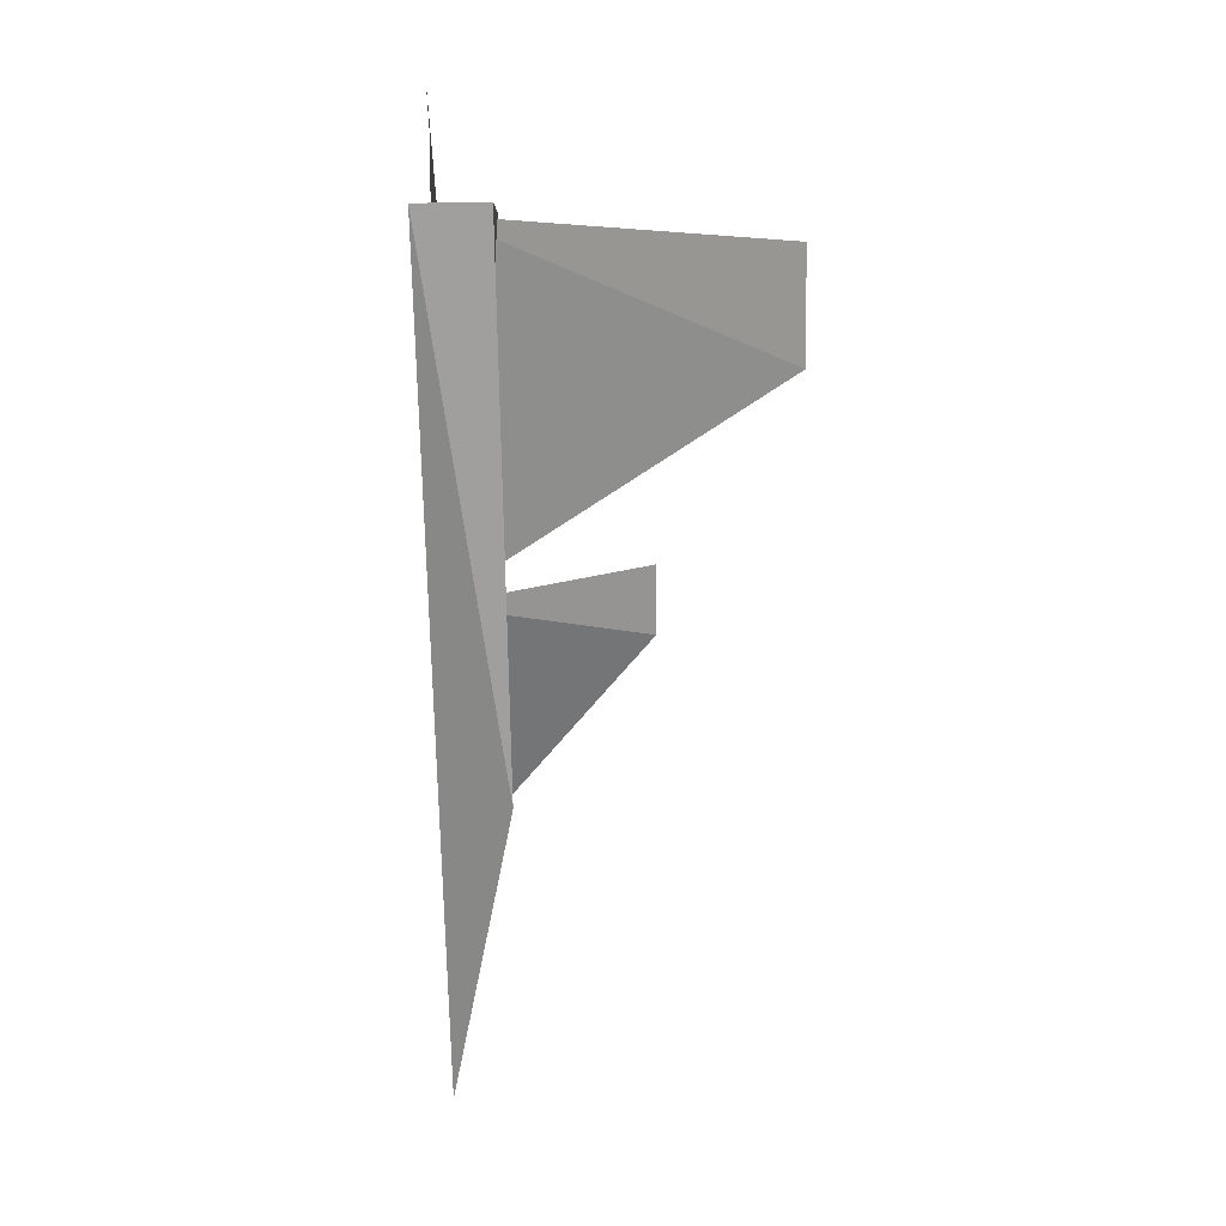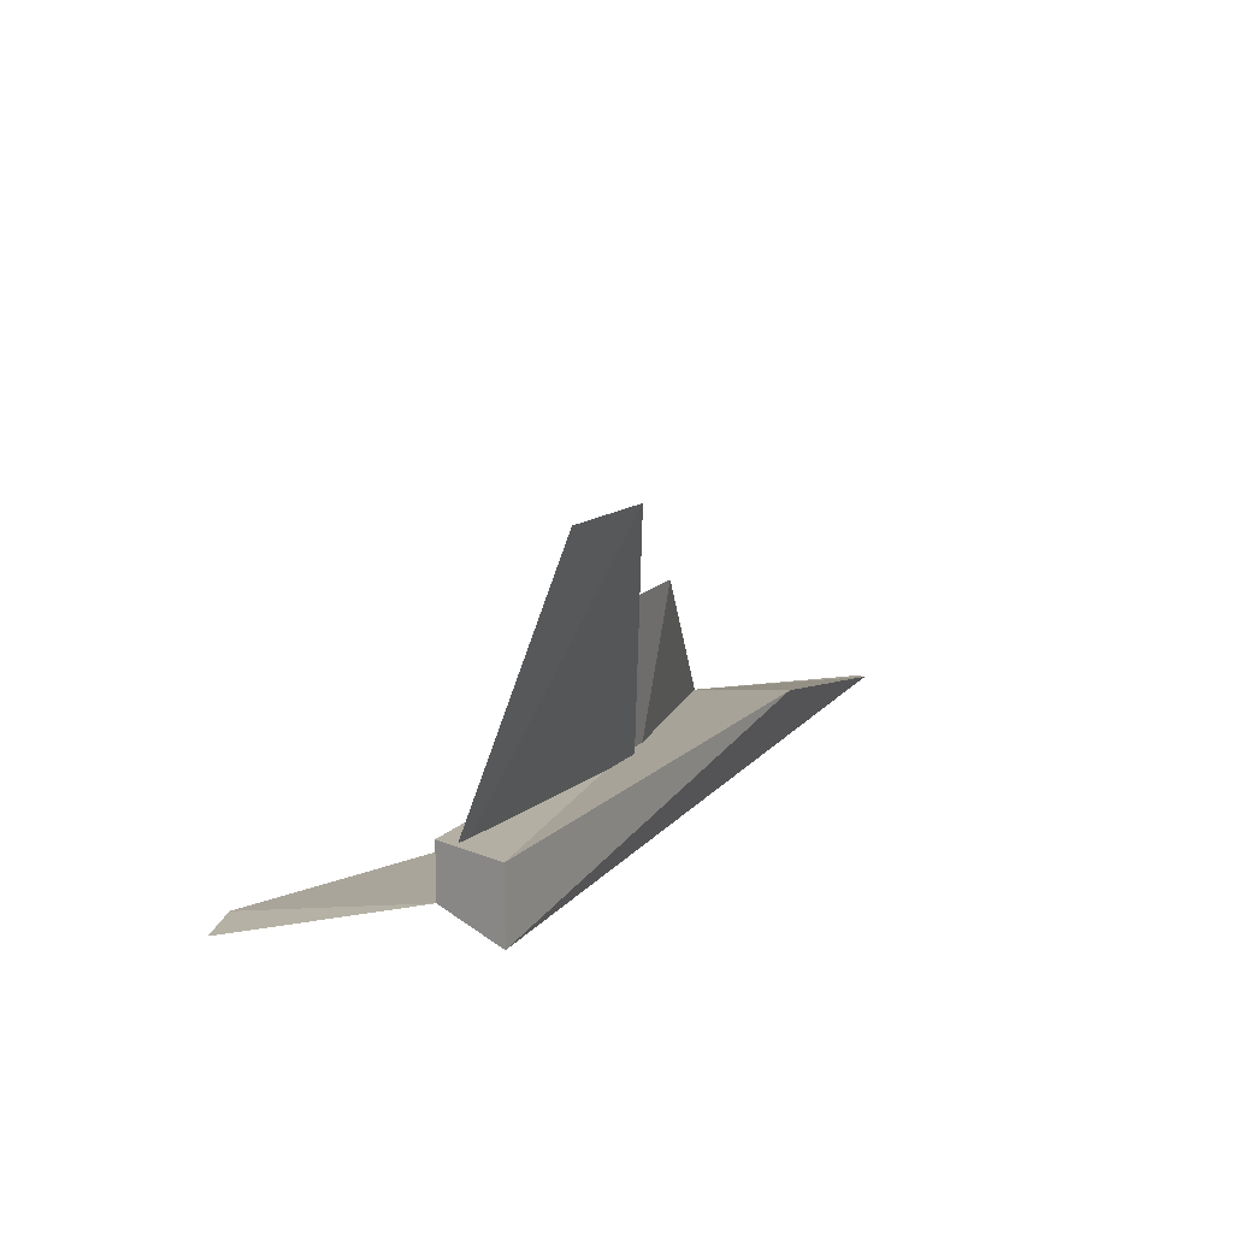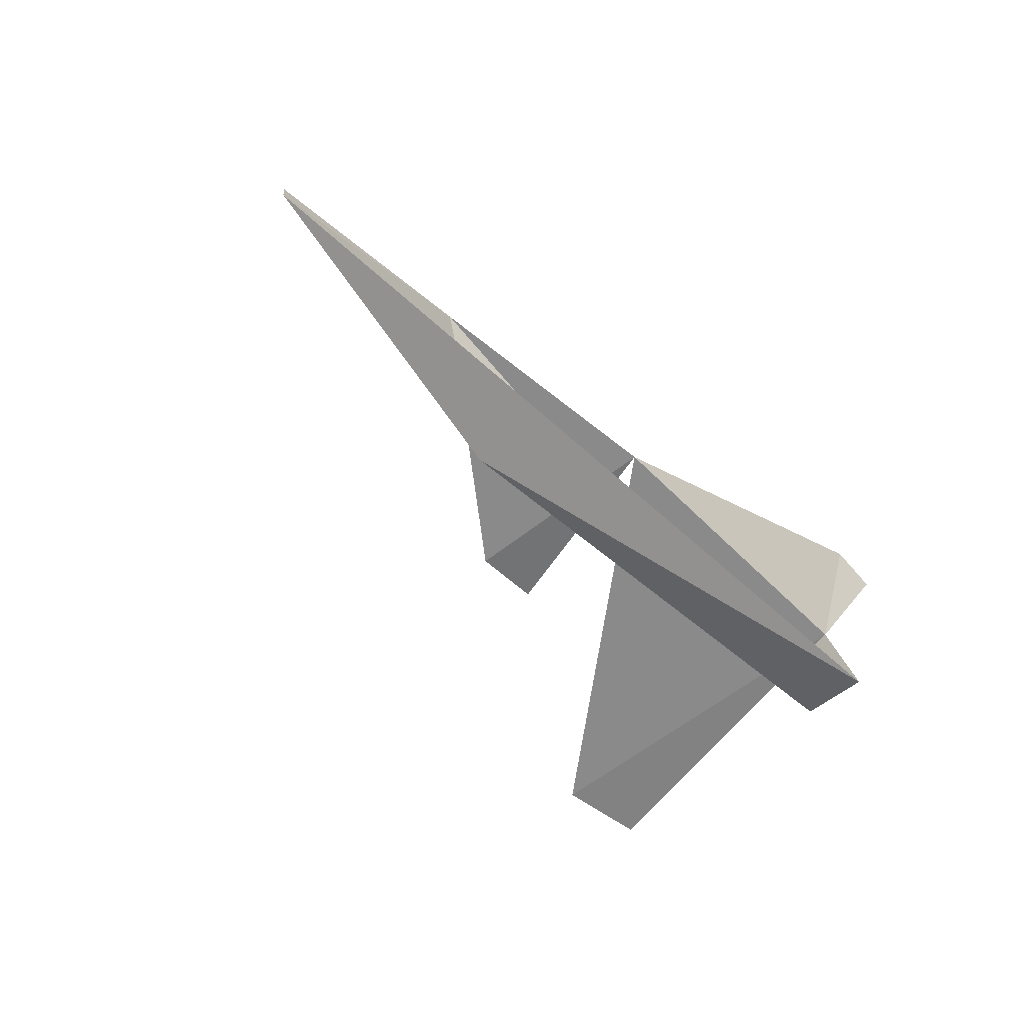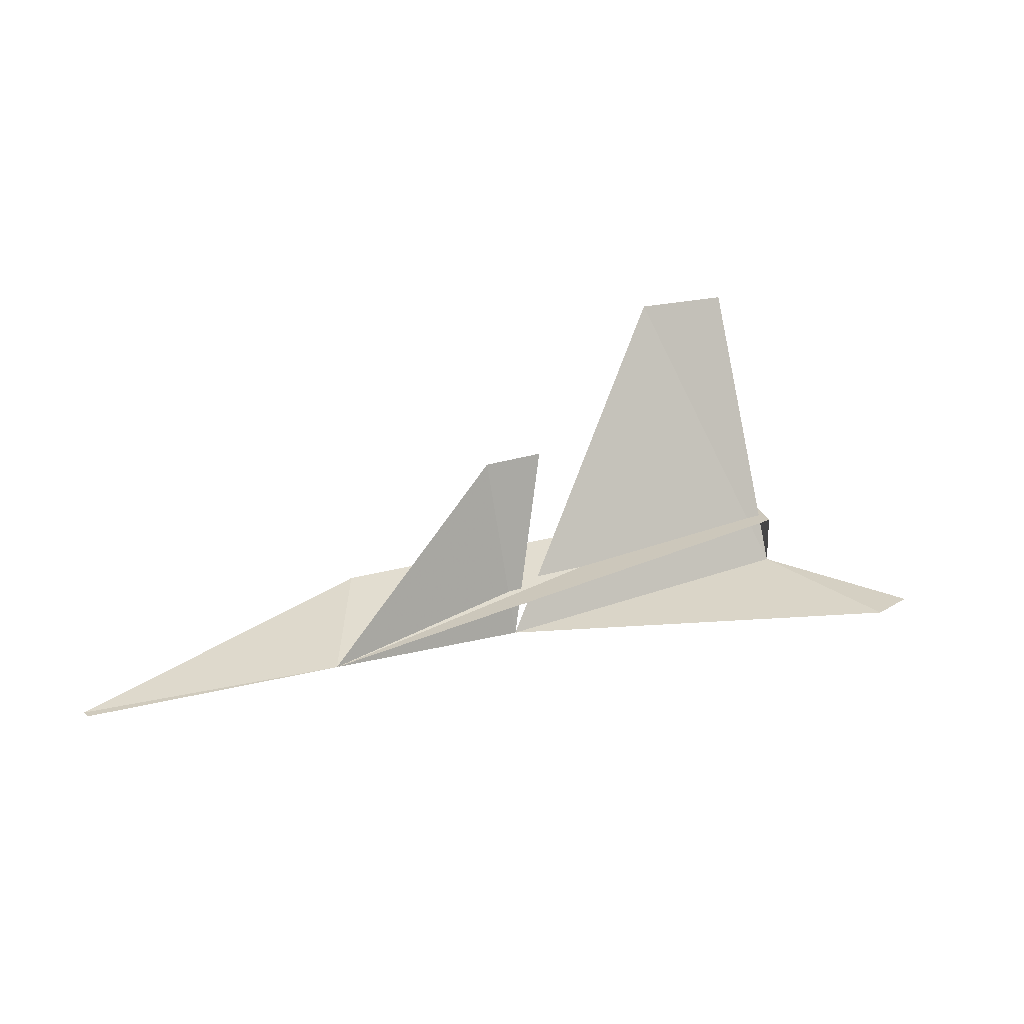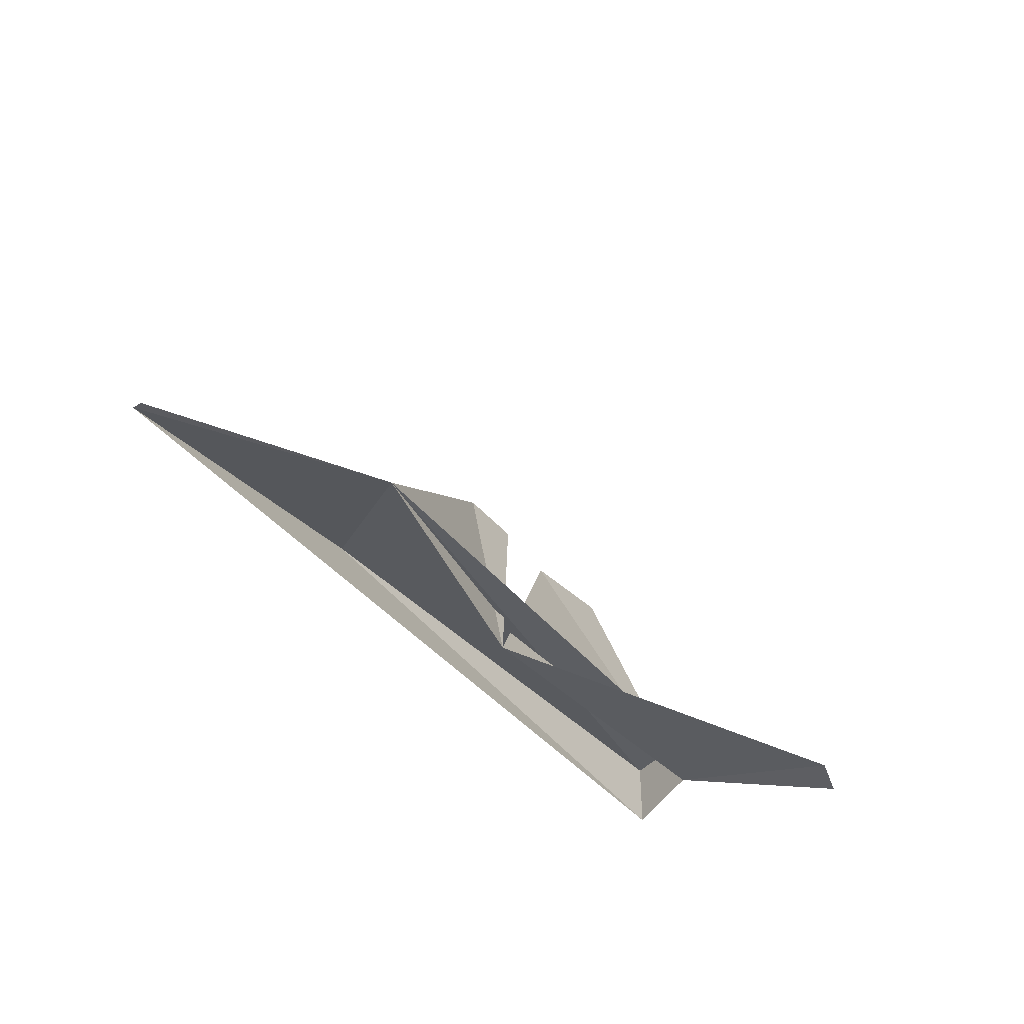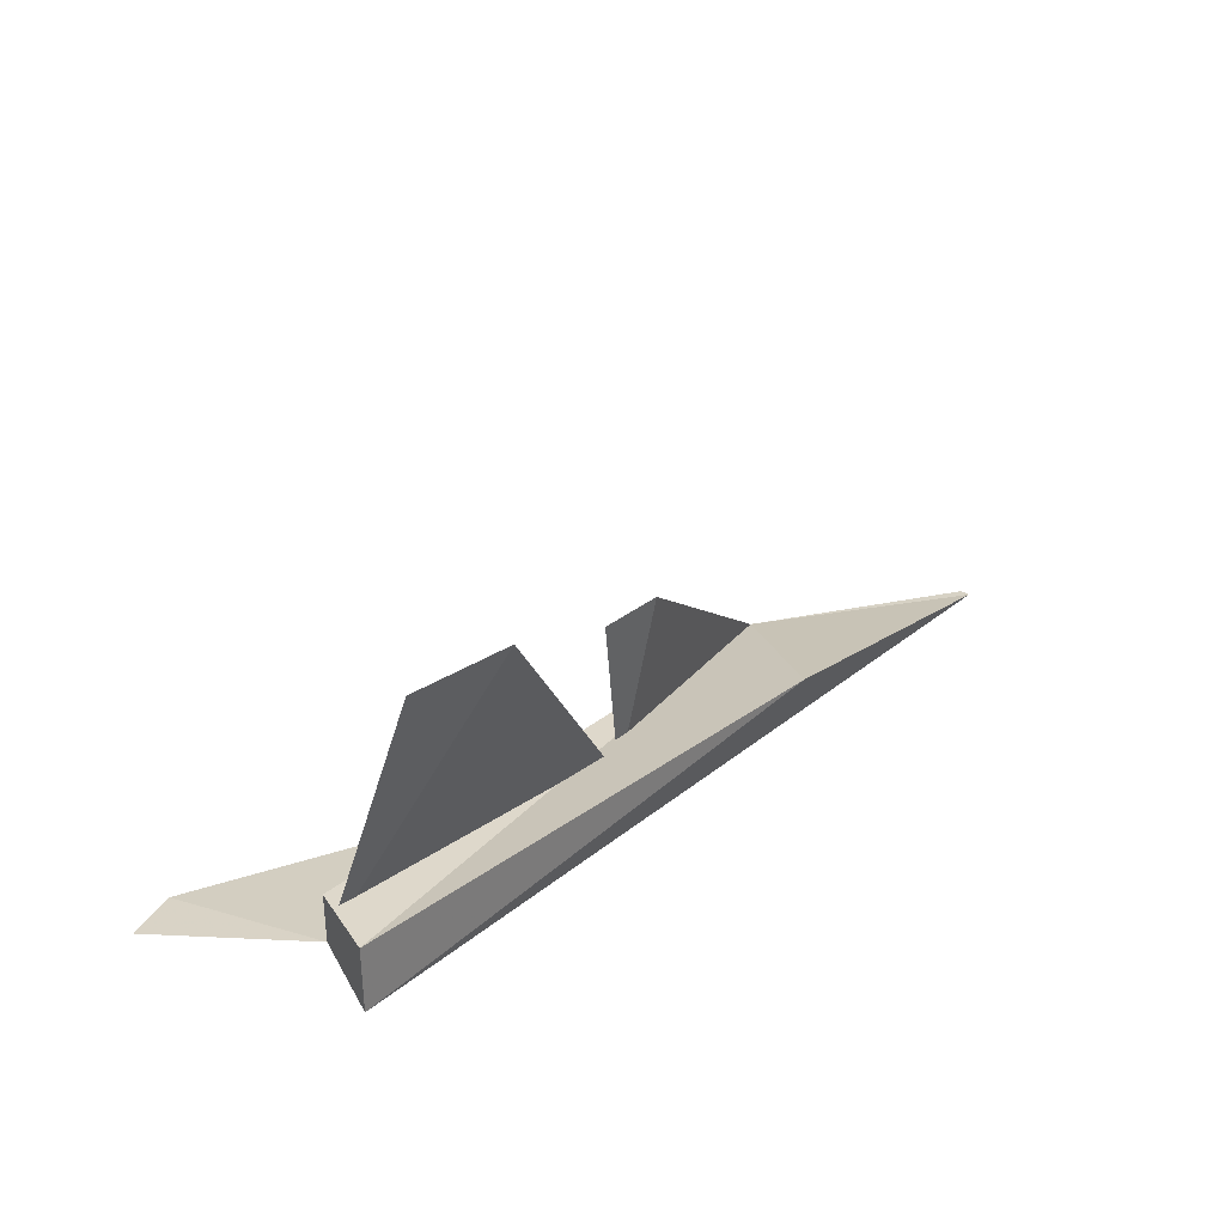
<metadata>
{"format":"obj","ext":"obj","renderer":"f3d","projection":"perspective","resolution":1024,"background":"white","views":[{"elev":-68.5,"azim":-89.1,"up":"+Y"},{"elev":13.5,"azim":-65.5,"up":"+Z"},{"elev":-50.1,"azim":133.9,"up":"+Y"},{"elev":21.6,"azim":149.5,"up":"+Z"},{"elev":-40.7,"azim":125.2,"up":"+Z"},{"elev":32.8,"azim":-47.5,"up":"+Z"}]}
</metadata>
<code>
o Plane
v 0.5895 -0.145 0.153
v -0.598 -0.08493 0.153
v 0.7696 0.145 0.07648
v -0.5458 0.07329 0.153
v 1.307 -0.07916 -0
v 1.307 -0.05687 -0
v 0.281 -0.002381 0.4406
v 0.1318 -0.002381 0.4418
v 0.2346 0.05615 -0
v -0.3115 -0.2042 0.71
v -0.537 -0.1811 0.71
v -0.5458 0.07329 0.03891
v -0.6386 0.4303 0
v -0.7505 0.3974 0
v -0.598 -0.08493 0
f 3 1 5 6
f 12 9 10 11
f 15 5 1 2
f 12 9 13 14
f 4 12 15 2
f 3 4 2 1
f 9 3 7 8

</code>
